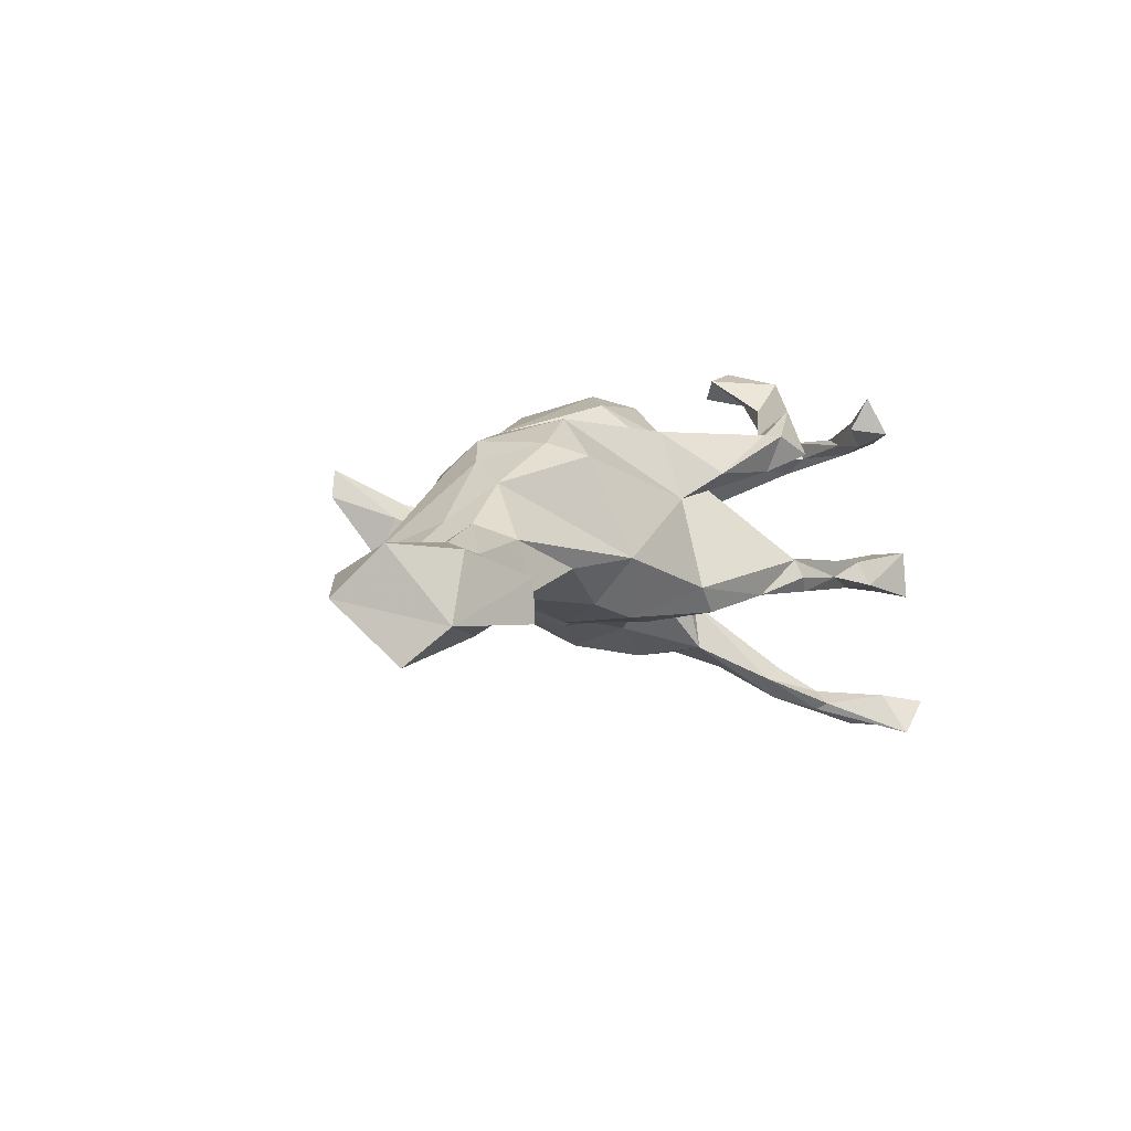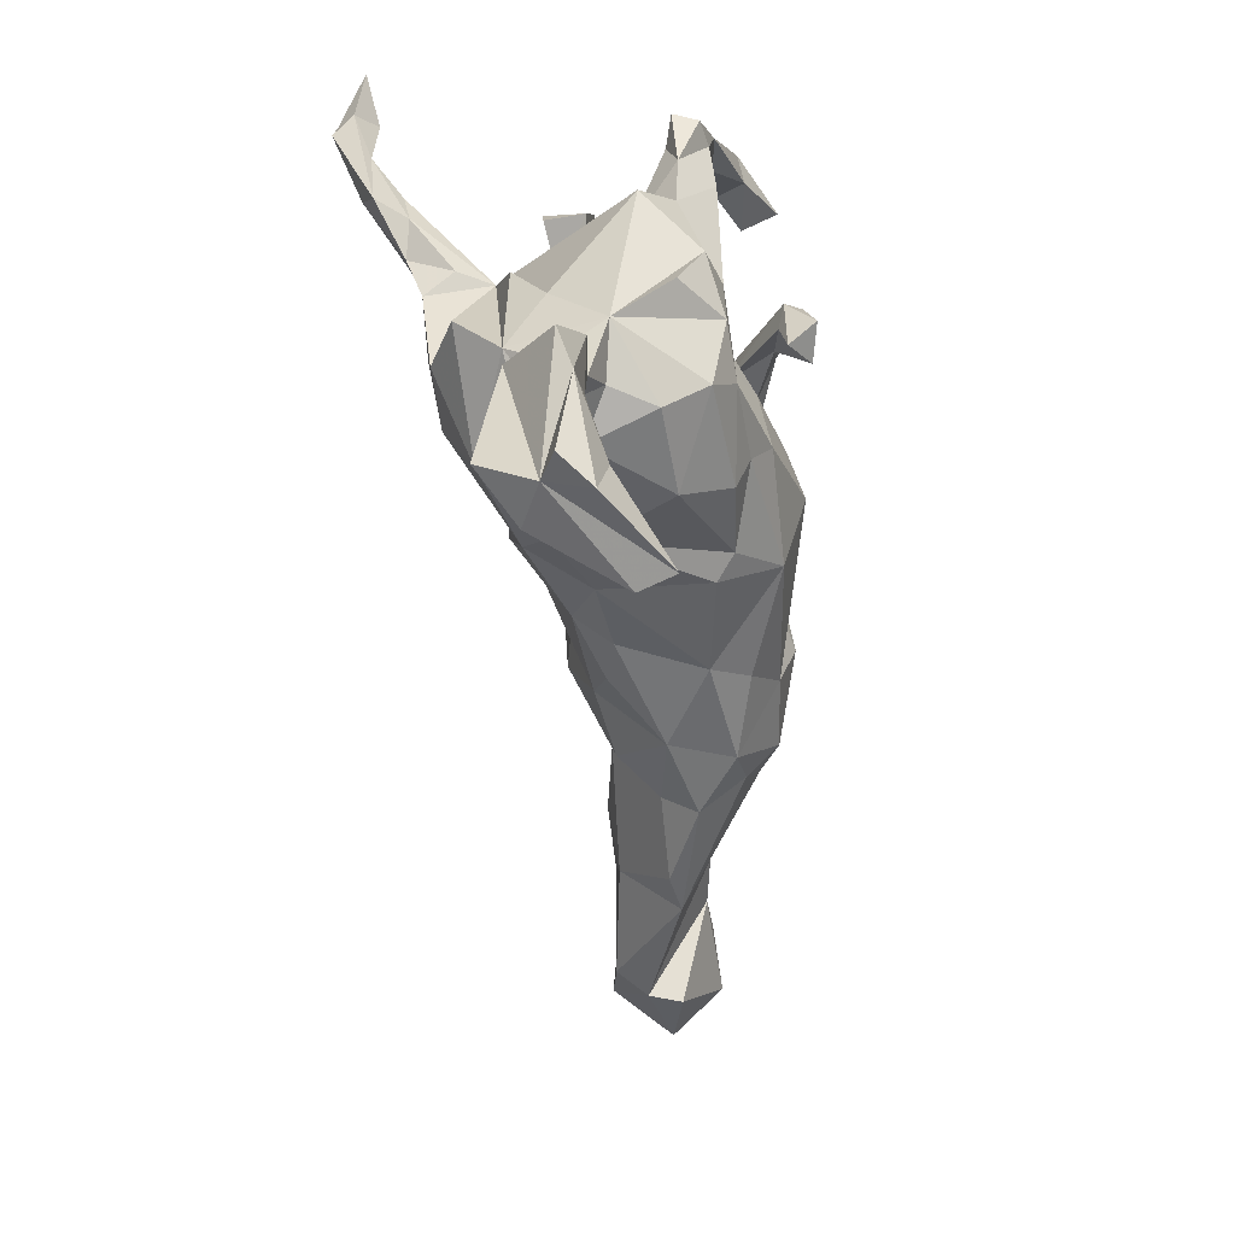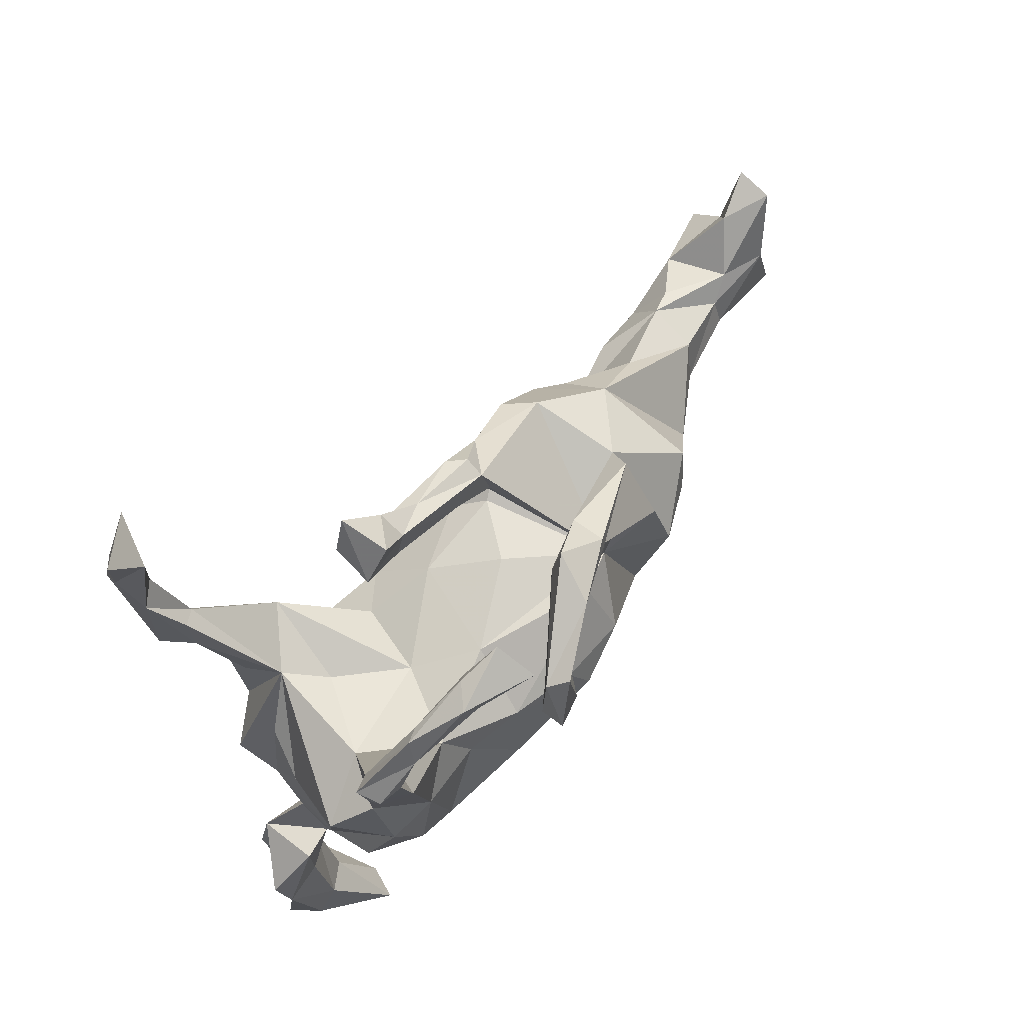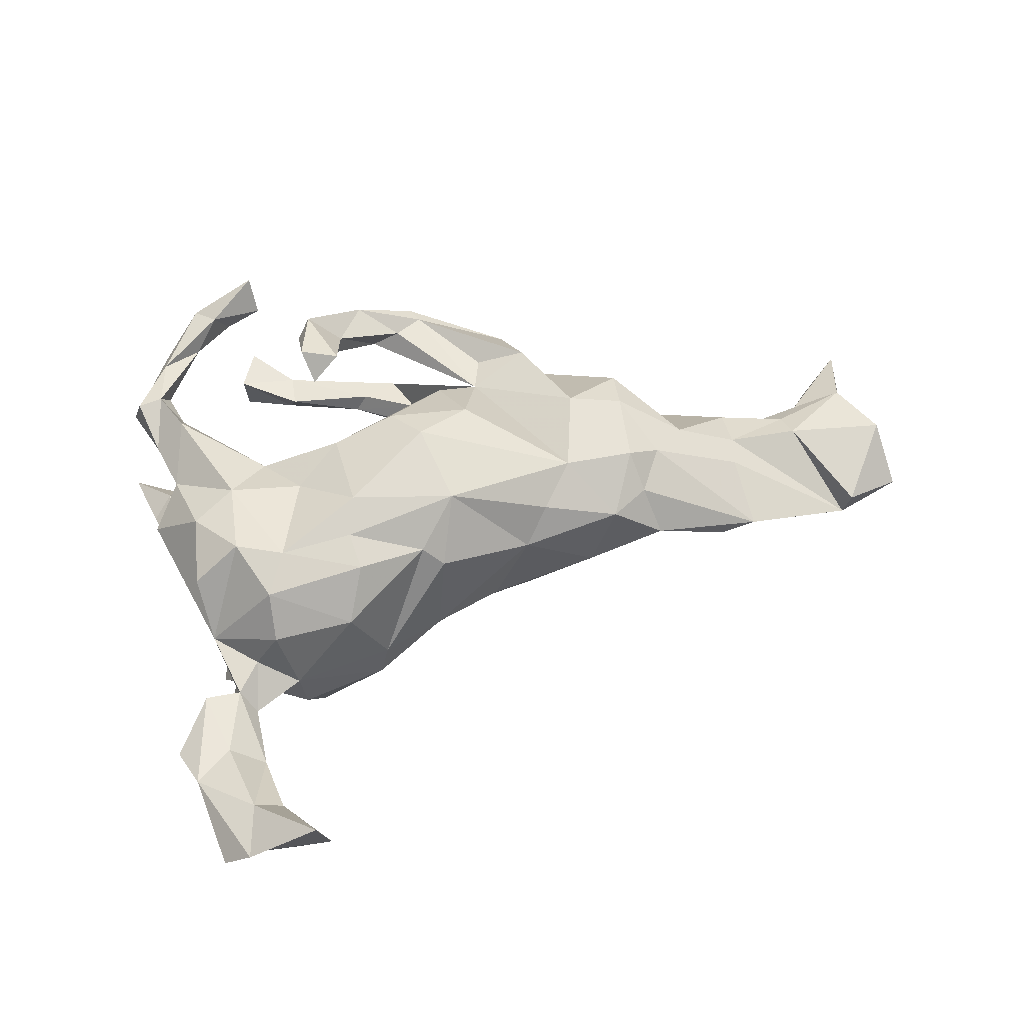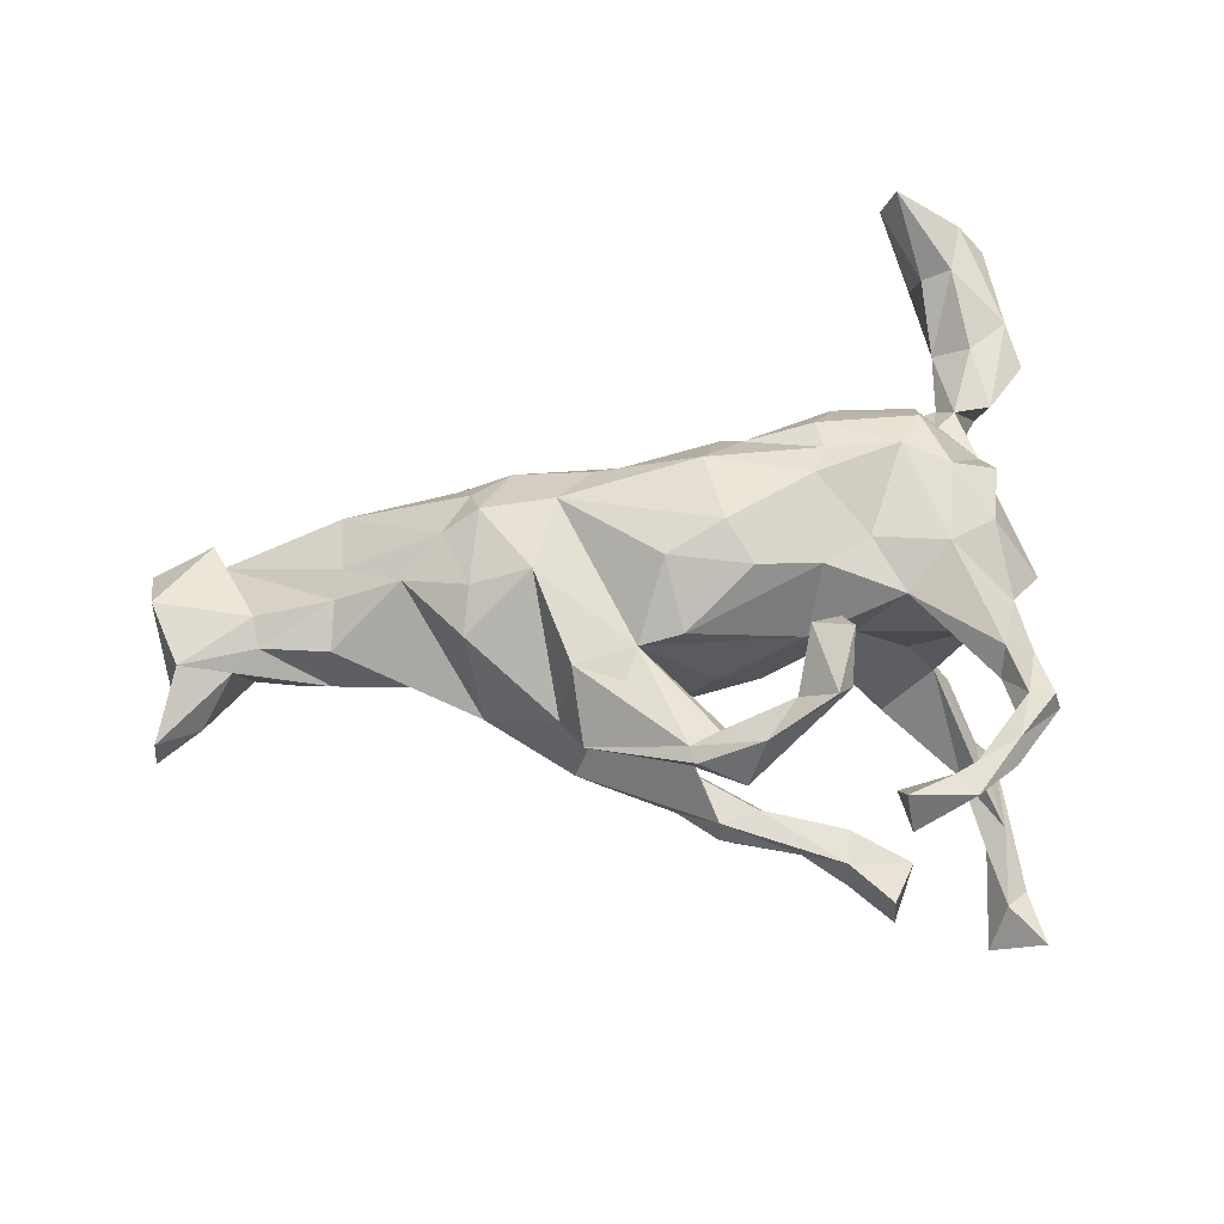
<metadata>
{"format":"obj","ext":"obj","renderer":"f3d","projection":"perspective","resolution":1024,"background":"white","views":[{"elev":2.6,"azim":100.7,"up":"+Z"},{"elev":-47.2,"azim":-81.4,"up":"+Y"},{"elev":70.1,"azim":-52.5,"up":"+Y"},{"elev":51.9,"azim":-23.3,"up":"+Z"},{"elev":64.7,"azim":168.8,"up":"+Z"}]}
</metadata>
<code>
v 0.8584 0.07606 -0.09211
v 0.8508 0.07216 -0.02974
v 0.7994 -0.03476 0.006061
v 0.8233 -0.04704 -0.0993
v 0.8318 -0.117 -0.1575
v 0.823 -0.1422 0.01521
v 0.8247 -0.2223 -0.06276
v 0.7816 0.04436 -0.0706
v 0.7161 -0.2298 -0.08622
v 0.6967 -0.044 -0.1219
v 0.7001 -0.1904 -0.1325
v 0.7219 -0.2433 -0.03474
v 0.6758 -0.04377 -0.005444
v 0.6749 -0.08998 0.01137
v 0.7203 -0.01752 -0.01938
v 0.6208 -0.001558 -0.07733
v 0.5774 0.01227 -0.06703
v 0.5858 -0.07595 -0.1165
v 0.5182 -0.239 -0.00915
v 0.5686 -0.008961 0.01184
v 0.5297 -0.1314 0.03555
v 0.55 -0.08189 0.03473
v 0.4535 0.05253 -0.03599
v 0.4891 -0.04767 -0.1138
v 0.5301 -0.1414 -0.1021
v 0.3609 0.1303 -0.02315
v 0.446 -0.06554 0.09446
v 0.372 0.06288 0.1358
v 0.3506 0.06855 -0.09652
v 0.3351 -0.2237 0.04016
v 0.256 0.1928 0.06766
v 0.4597 -0.2313 -0.0191
v 0.3532 -0.1697 -0.0155
v 0.2372 -0.001438 -0.1336
v 0.3504 -0.008794 0.1568
v 0.3746 -0.1161 0.1263
v 0.2409 0.2245 -0.07481
v 0.3149 -0.1276 0.1598
v 0.3617 -0.0483 -0.08761
v 0.2291 0.1533 0.175
v 0.2938 0.1151 -0.1204
v 0.232 0.2555 0.1082
v 0.3208 -0.1776 0.1102
v 0.2853 -0.144 -0.06974
v 0.254 -0.2032 0.1046
v 0.1884 0.1213 -0.135
v 0.2069 -0.2108 0.01223
v 0.04837 0.3549 -0.03716
v 0.2572 0.001597 0.1957
v 0.1567 0.1837 0.1489
v 0.1993 0.2343 -0.1164
v 0.1244 0.1655 -0.07399
v 0.1282 0.1322 0.1486
v 0.0898 0.3072 0.1705
v 0.1027 0.3053 -0.0933
v 0.08916 0.3124 0.1107
v 0.1905 -0.1065 -0.08722
v 0.08398 0.3348 0.1688
v 0.1367 -0.1656 0.1396
v 0.1456 0.02888 -0.1113
v 0.06014 0.2883 -0.09475
v 0.06127 0.2816 -0.03206
v 0.05143 0.3697 -0.06635
v 0.06845 0.03002 0.2217
v 0.1104 -0.1678 -0.05679
v 0.0695 -0.006858 -0.1378
v 0.04133 0.2922 0.169
v 0.08024 0.1452 -0.0542
v 0.007934 -0.1459 -0.08878
v 0.01776 0.3699 0.1385
v 0.0601 0.2642 -0.06452
v 0.03568 -0.1808 -0.03513
v -0.01246 0.3447 -0.03699
v 0.01221 0.1555 0.02819
v 0.2002 -0.1159 0.1738
v 0.003105 0.3156 0.1332
v -0.03134 0.3449 -0.06599
v -0.0269 -0.00107 0.2395
v -0.01385 0.3365 0.2115
v -0.1449 0.2905 0.2352
v 0.02794 0.3704 -0.09088
v -0.06847 -0.06074 -0.1628
v 0.04759 0.1077 -0.1027
v -0.0661 0.1281 -0.06215
v -0.06372 0.4146 -0.07086
v 0.06002 0.1342 0.1672
v 0.09095 -0.1919 0.08722
v -0.1253 0.4497 -0.04752
v -0.1253 0.4717 -0.08776
v -0.1328 0.2485 0.2244
v -0.1033 0.04857 -0.1458
v -0.0701 0.2809 0.213
v -0.1394 0.3971 -0.04955
v -0.2088 0.479 -0.1036
v -0.1762 0.5261 -0.03306
v -0.1194 0.3063 0.2607
v -0.1813 0.5315 -0.111
v -0.05534 0.06929 0.2191
v -0.1243 0.14 0.09109
v -0.1399 0.429 -0.09335
v -0.1054 0.1957 0.2673
v -0.06499 -0.1925 0.1162
v -0.2346 0.4441 0.1534
v -0.2176 0.4701 -0.03826
v -0.1513 -0.07349 -0.1515
v -0.1781 0.4336 0.1831
v -0.162 0.2179 0.2808
v -0.1798 0.4619 0.2378
v -0.02088 -0.1256 0.2031
v -0.1693 0.08292 -0.1001
v -0.1865 0.4947 0.175
v -0.0939 -0.1703 0.1446
v -0.1545 0.1808 0.2369
v -0.07838 -0.1944 -0.04316
v -0.133 -0.1569 -0.1312
v -0.1573 0.073 0.1903
v -0.1877 -0.2248 -0.02918
v -0.264 0.1549 -0.2123
v -0.3359 0.4167 0.1408
v -0.2129 0.02151 -0.1748
v -0.2862 0.4651 0.1914
v -0.1771 -0.06641 0.208
v -0.2518 0.4685 0.1597
v -0.3056 0.4032 0.1565
v -0.2422 0.02998 0.1609
v -0.2612 0.43 0.1979
v -0.2103 0.1119 0.01595
v -0.2046 -0.1184 0.1805
v -0.3007 0.1136 -0.07514
v -0.2789 -0.07983 -0.2132
v -0.2009 -0.2243 -0.08486
v -0.3638 0.5276 -0.3723
v -0.2785 0.119 0.133
v -0.3736 0.2687 -0.2775
v -0.3727 0.3823 0.1672
v -0.4467 0.5507 -0.3219
v -0.306 0.03658 -0.2323
v -0.4144 0.4694 -0.3643
v -0.3464 0.1347 -0.1371
v -0.3653 -0.1603 0.1495
v -0.4014 0.3589 -0.3358
v -0.3608 0.4177 0.1479
v -0.3927 0.3792 -0.3238
v -0.2068 -0.1738 0.1591
v -0.3988 0.481 -0.3072
v -0.403 0.3164 0.1619
v -0.3844 0.3327 0.1323
v -0.4093 0.2773 -0.3159
v -0.3205 -0.107 0.1771
v -0.3807 0.1588 0.04319
v -0.2487 -0.2259 0.09017
v -0.3747 0.1779 -0.2565
v -0.4011 0.2885 -0.2605
v -0.3755 0.1374 -0.1868
v -0.433 0.4205 -0.3648
v -0.3777 0.2756 0.1287
v -0.373 0.09261 -0.2298
v -0.4055 0.2299 -0.2485
v -0.4184 0.3003 0.1041
v -0.3877 0.2407 0.1684
v -0.4396 0.4566 -0.3342
v -0.4277 0.3569 -0.305
v -0.4517 0.333 0.117
v -0.3544 0.06208 0.1682
v -0.4387 0.2405 -0.2922
v -0.3871 -0.05974 0.1732
v -0.3525 -0.2344 -0.01451
v -0.4421 0.3226 0.1543
v -0.3002 -0.1903 -0.1614
v -0.4302 0.03375 0.153
v -0.4315 0.1536 0.1182
v -0.4377 0.2403 0.1224
v -0.4405 -0.1338 -0.1029
v -0.3756 -0.2071 0.08591
v -0.4446 -0.03535 -0.04798
v -0.3407 -0.2288 -0.08927
v -0.3729 -0.06426 -0.211
v -0.4168 0.06072 -0.103
v -0.4122 -0.2285 -0.04997
v -0.4106 -0.1942 0.02257
v -0.4513 -0.07893 -0.1673
v -0.4526 -0.1836 -0.04329
v -0.4643 -0.1282 0.03549
v -0.4366 -0.2562 -0.0279
v -0.4558 -0.2306 0.007371
v -0.4877 0.1056 0.07479
v -0.4641 -0.0637 0.1195
v -0.5085 -0.259 -0.0865
v -0.4179 -0.5871 0.05821
v -0.4558 -0.3564 -0.02979
v -0.4593 -0.505 -0.06639
v -0.4623 -0.4724 0.01742
v -0.4406 -0.5879 0.1109
v -0.5085 -0.3357 0.0132
v -0.5179 -0.4495 -0.1159
v -0.512 -0.2247 0.01536
v -0.5275 -0.5064 -0.03285
v -0.5079 -0.4681 0.0432
v -0.5437 -0.55 0.03433
v -0.5756 -0.3716 0.01139
v -0.5803 -0.5212 -0.006874
v -0.586 -0.2975 -0.008877
f 116 98 86
f 64 86 98
f 99 116 86
f 78 98 116
f 75 49 53
f 40 53 49
f 64 75 53
f 38 49 75
f 96 92 79
f 67 79 92
f 80 96 79
f 101 92 96
f 50 40 54
f 42 54 40
f 90 101 113
f 107 113 101
f 80 90 113
f 92 101 90
f 107 80 113
f 76 90 80
f 53 40 50
f 53 86 64
f 78 64 98
f 40 49 31
f 28 31 49
f 42 40 31
f 75 64 78
f 122 78 116
f 125 122 116
f 109 78 122
f 109 75 78
f 128 109 122
f 59 75 109
f 108 106 111
f 103 111 106
f 121 108 111
f 126 106 108
f 107 101 96
f 80 107 96
f 76 92 90
f 110 91 120
f 105 120 91
f 118 110 120
f 84 91 110
f 91 84 83
f 68 83 84
f 82 91 83
f 83 60 66
f 57 66 60
f 82 83 66
f 46 60 83
f 34 46 41
f 51 41 46
f 29 34 41
f 60 46 34
f 26 29 41
f 37 26 41
f 129 127 118
f 110 118 127
f 139 129 118
f 150 127 129
f 84 110 127
f 37 41 51
f 61 51 46
f 55 37 51
f 175 139 178
f 173 178 139
f 150 129 139
f 71 61 46
f 55 51 61
f 191 197 195
f 188 195 197
f 188 191 195
f 189 197 191
f 190 191 188
f 173 169 176
f 131 176 169
f 167 173 176
f 181 169 173
f 137 118 120
f 169 115 131
f 114 131 115
f 130 115 169
f 105 82 115
f 69 115 82
f 130 105 115
f 91 82 105
f 177 169 181
f 177 130 169
f 120 105 130
f 139 177 181
f 173 139 181
f 157 177 139
f 137 120 130
f 157 139 154
f 158 154 139
f 137 130 177
f 157 137 177
f 118 137 157
f 152 118 157
f 152 157 154
f 158 152 154
f 148 118 152
f 134 139 118
f 153 158 139
f 52 83 68
f 74 68 84
f 46 83 52
f 53 52 68
f 71 52 53
f 74 53 68
f 71 46 52
f 38 43 36
f 19 36 43
f 35 38 36
f 45 43 38
f 119 123 103
f 111 103 123
f 124 119 103
f 142 123 119
f 159 142 119
f 121 123 142
f 92 76 67
f 53 67 76
f 27 35 36
f 49 38 35
f 128 112 109
f 102 109 112
f 144 112 128
f 149 128 122
f 149 144 128
f 151 112 144
f 140 144 149
f 166 140 149
f 151 144 140
f 75 45 38
f 59 45 75
f 87 59 109
f 87 109 102
f 117 102 112
f 126 103 106
f 123 121 111
f 126 108 121
f 135 126 121
f 135 121 142
f 163 135 142
f 124 103 126
f 135 124 126
f 146 124 135
f 147 124 146
f 168 146 135
f 79 58 70
f 56 70 58
f 80 79 70
f 54 58 79
f 76 80 70
f 79 67 54
f 53 54 67
f 42 58 54
f 56 76 70
f 62 71 53
f 179 188 182
f 185 182 188
f 77 61 71
f 77 71 62
f 73 77 62
f 61 81 55
f 63 55 81
f 77 81 61
f 48 37 55
f 63 48 55
f 53 37 48
f 62 53 48
f 31 37 53
f 73 93 77
f 100 77 93
f 88 93 73
f 100 81 77
f 85 63 81
f 85 48 63
f 104 100 93
f 100 89 85
f 88 85 89
f 81 100 85
f 94 89 100
f 95 88 89
f 48 85 88
f 104 94 100
f 97 94 104
f 88 104 93
f 97 89 94
f 95 97 104
f 89 97 95
f 88 95 104
f 199 201 197
f 200 197 201
f 193 199 197
f 31 26 37
f 173 179 182
f 184 188 179
f 183 173 182
f 185 183 182
f 175 173 183
f 167 179 173
f 184 179 167
f 180 184 167
f 131 167 176
f 114 115 69
f 72 114 69
f 66 69 82
f 69 66 57
f 65 69 57
f 47 65 57
f 72 69 65
f 57 34 44
f 39 44 34
f 47 57 44
f 60 34 57
f 33 44 39
f 29 39 34
f 24 17 18
f 16 18 17
f 25 24 18
f 39 17 24
f 10 18 16
f 15 10 16
f 5 10 4
f 8 4 10
f 2 4 1
f 8 1 4
f 23 39 29
f 25 39 24
f 23 17 39
f 178 173 175
f 165 152 158
f 162 165 158
f 148 152 165
f 48 88 73
f 200 198 194
f 190 194 198
f 196 200 194
f 199 198 200
f 6 12 7
f 9 7 12
f 4 6 7
f 14 12 6
f 198 192 190
f 191 190 192
f 193 192 198
f 201 199 200
f 193 198 199
f 202 197 200
f 14 9 12
f 189 192 193
f 191 192 189
f 197 189 193
f 62 48 73
f 56 31 53
f 186 150 139
f 175 186 139
f 171 150 186
f 99 53 74
f 99 74 84
f 148 134 118
f 153 139 134
f 153 162 158
f 161 165 162
f 134 162 153
f 141 134 148
f 143 162 134
f 161 145 136
f 132 136 145
f 138 161 136
f 162 145 161
f 143 132 145
f 138 136 132
f 155 148 165
f 161 155 165
f 141 148 155
f 138 141 155
f 141 143 134
f 145 162 143
f 132 143 141
f 138 155 161
f 132 141 138
f 164 133 160
f 156 160 133
f 50 54 53
f 146 160 156
f 147 146 156
f 172 160 146
f 56 53 76
f 42 56 58
f 31 56 42
f 163 172 168
f 146 168 172
f 135 163 168
f 159 172 163
f 171 160 172
f 159 147 156
f 133 159 156
f 119 147 159
f 163 142 159
f 124 147 119
f 87 45 59
f 30 43 45
f 21 36 19
f 30 19 43
f 9 21 19
f 27 36 21
f 174 151 140
f 183 174 140
f 167 151 174
f 47 45 87
f 47 30 45
f 32 19 30
f 5 4 7
f 3 6 4
f 3 14 6
f 22 9 14
f 117 112 151
f 167 117 151
f 180 167 174
f 2 3 4
f 13 14 3
f 13 22 14
f 21 9 22
f 27 21 22
f 47 33 30
f 32 30 33
f 44 33 47
f 72 47 87
f 25 19 32
f 150 159 133
f 172 159 150
f 171 172 150
f 127 150 133
f 125 149 122
f 28 49 35
f 27 28 35
f 170 187 166
f 183 166 187
f 164 170 166
f 183 187 170
f 166 149 164
f 125 164 149
f 133 164 125
f 133 125 116
f 26 31 28
f 171 170 164
f 99 133 116
f 99 86 53
f 27 26 28
f 160 171 164
f 186 170 171
f 183 140 166
f 114 87 102
f 20 27 22
f 13 20 22
f 26 27 20
f 23 26 20
f 186 183 170
f 175 183 186
f 127 133 99
f 84 127 99
f 114 102 117
f 17 23 20
f 11 9 19
f 26 23 29
f 8 2 1
f 15 2 8
f 15 16 17
f 15 8 10
f 13 15 17
f 3 15 13
f 20 13 17
f 185 184 180
f 183 185 180
f 190 184 185
f 174 183 180
f 196 202 200
f 188 197 202
f 194 190 185
f 196 194 185
f 25 32 33
f 39 25 33
f 11 19 25
f 202 196 188
f 185 188 196
f 131 114 117
f 87 114 72
f 72 65 47
f 131 117 167
f 2 15 3
f 11 10 5
f 9 11 5
f 18 10 11
f 25 18 11
f 190 188 184
f 9 5 7

</code>
